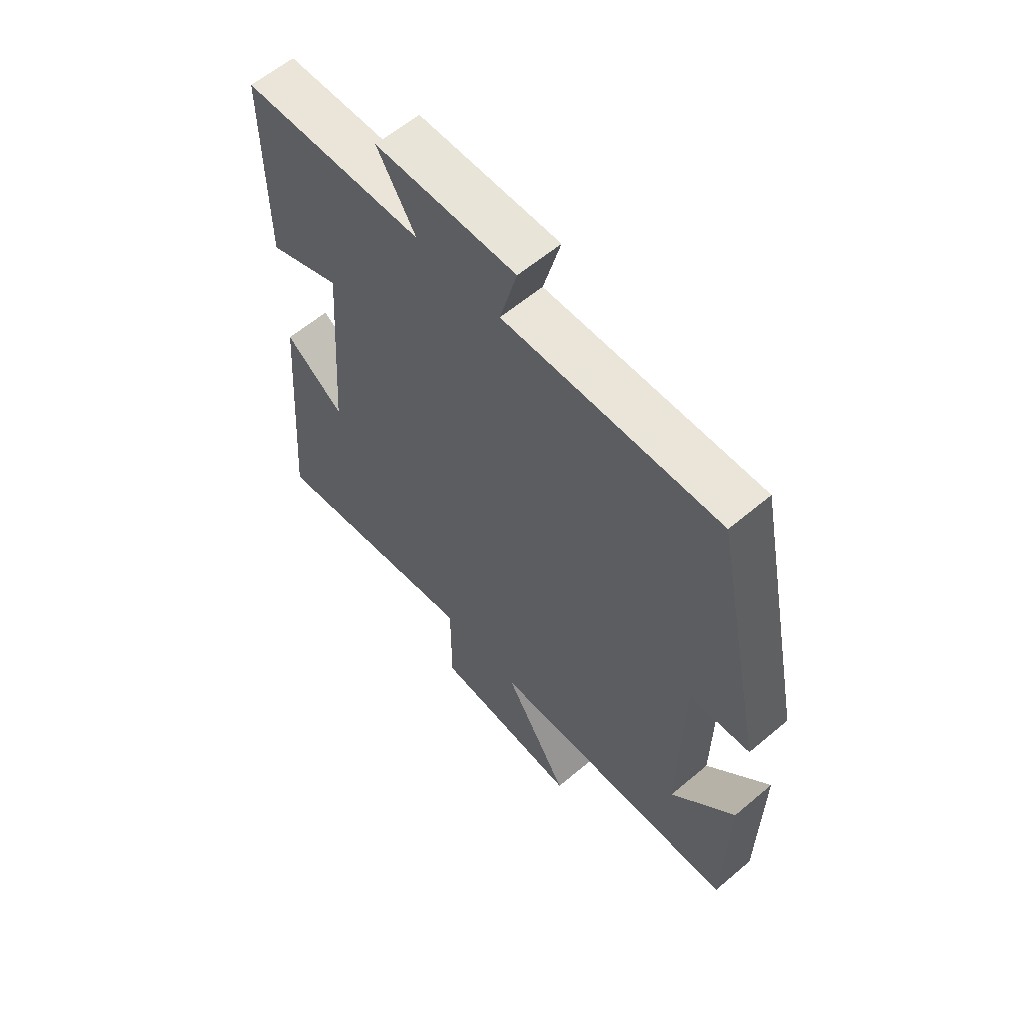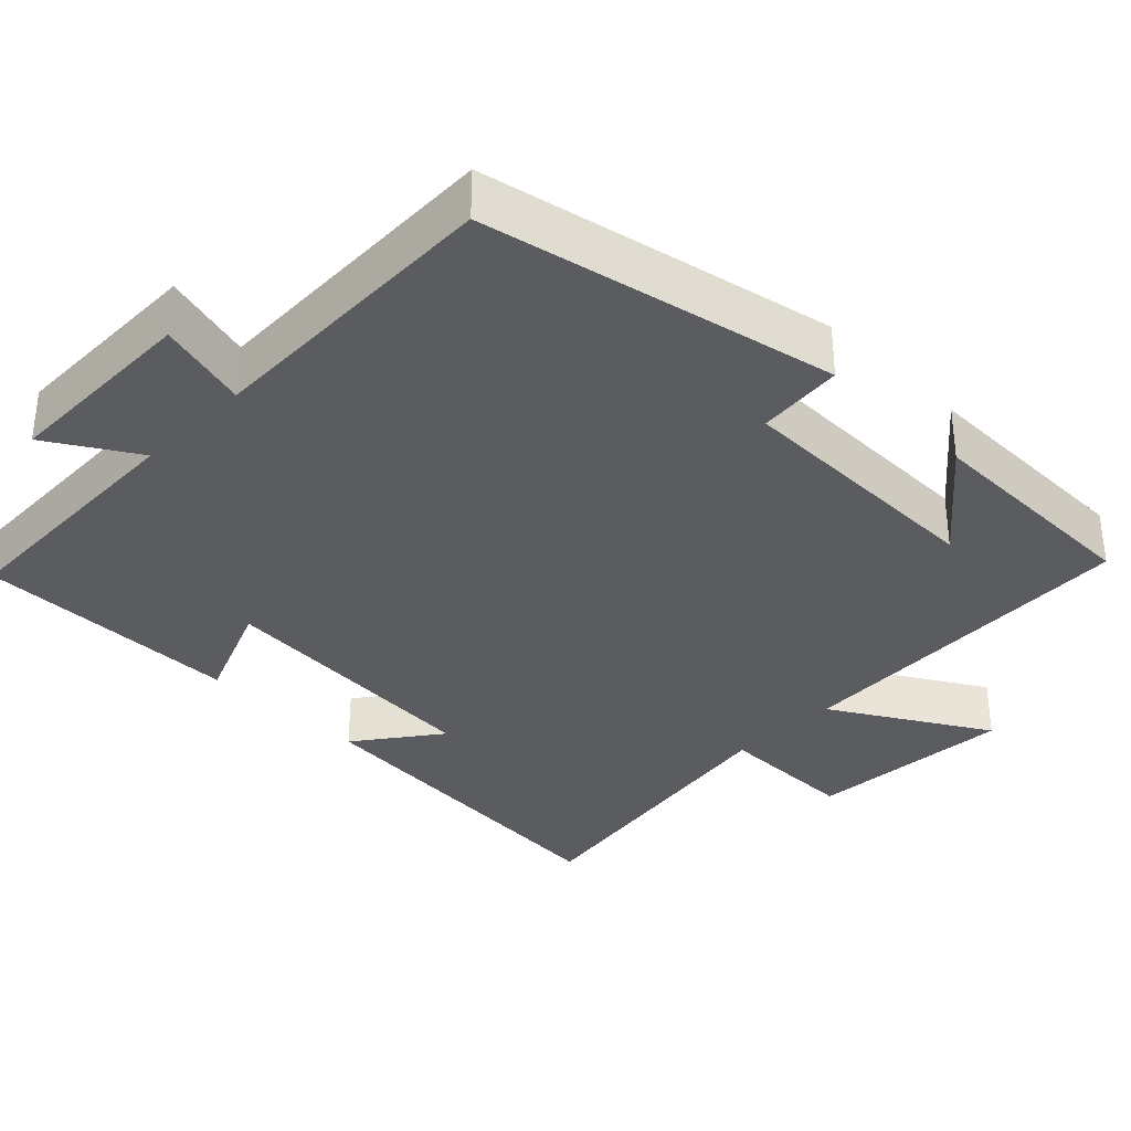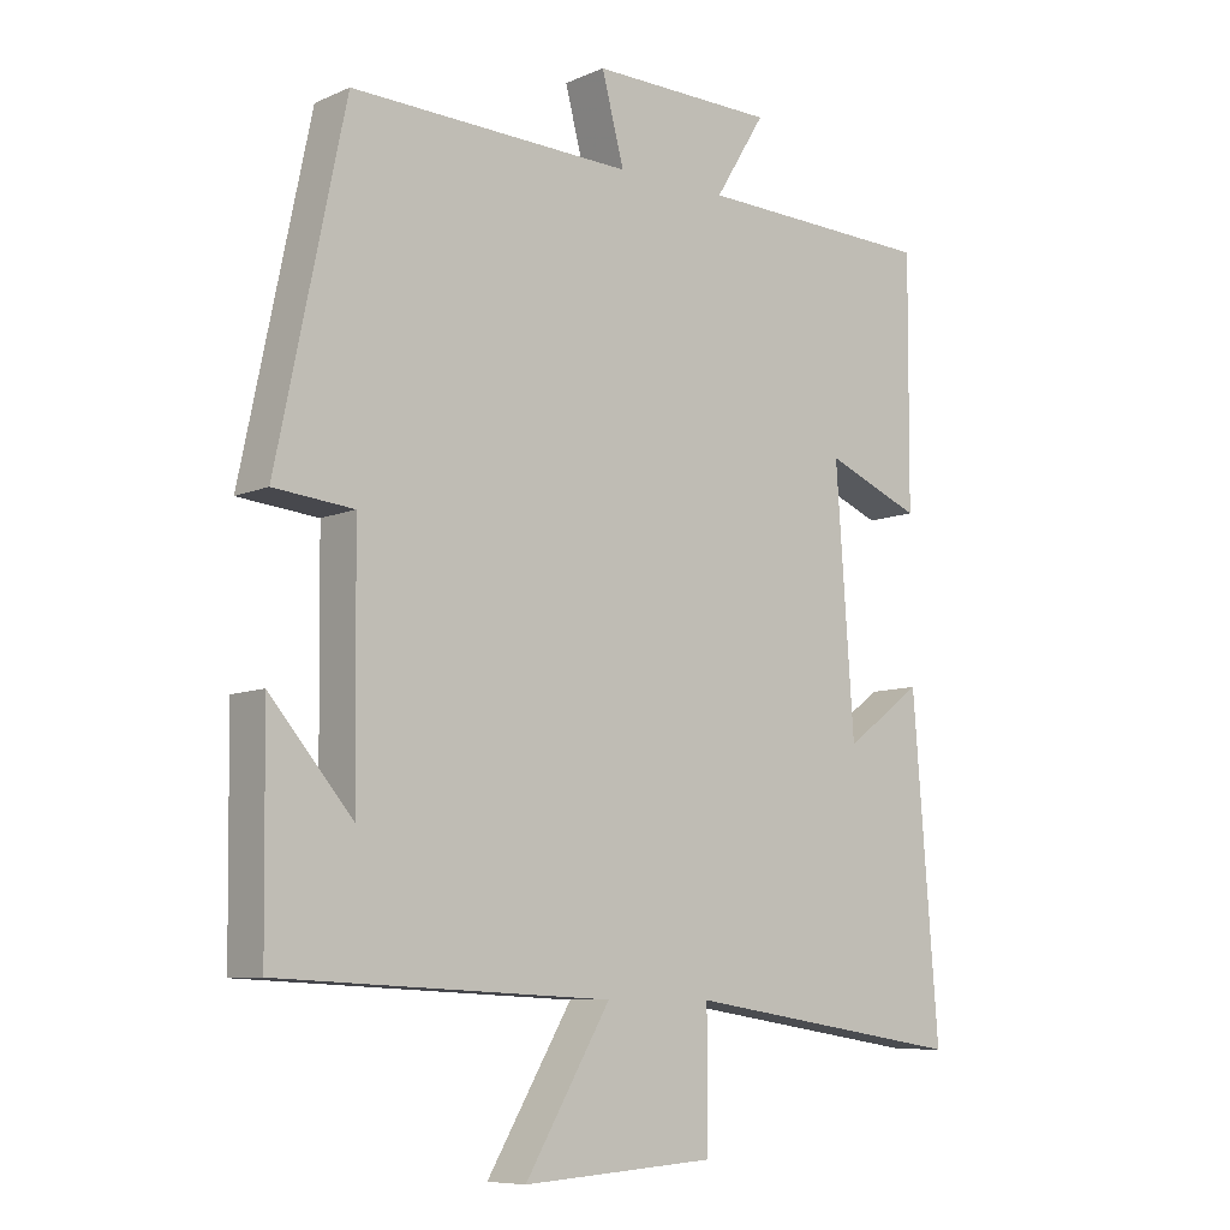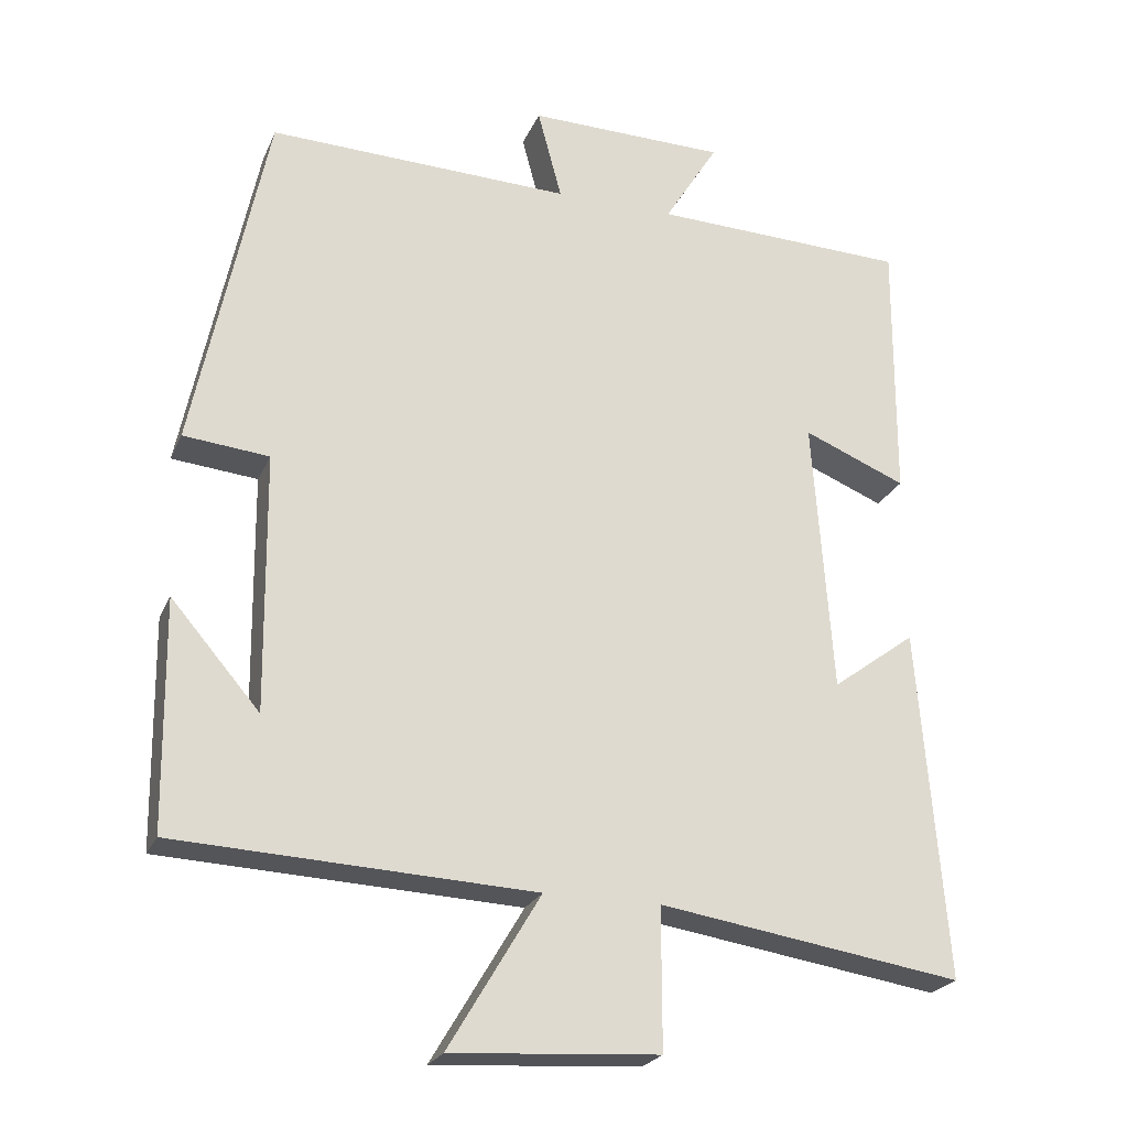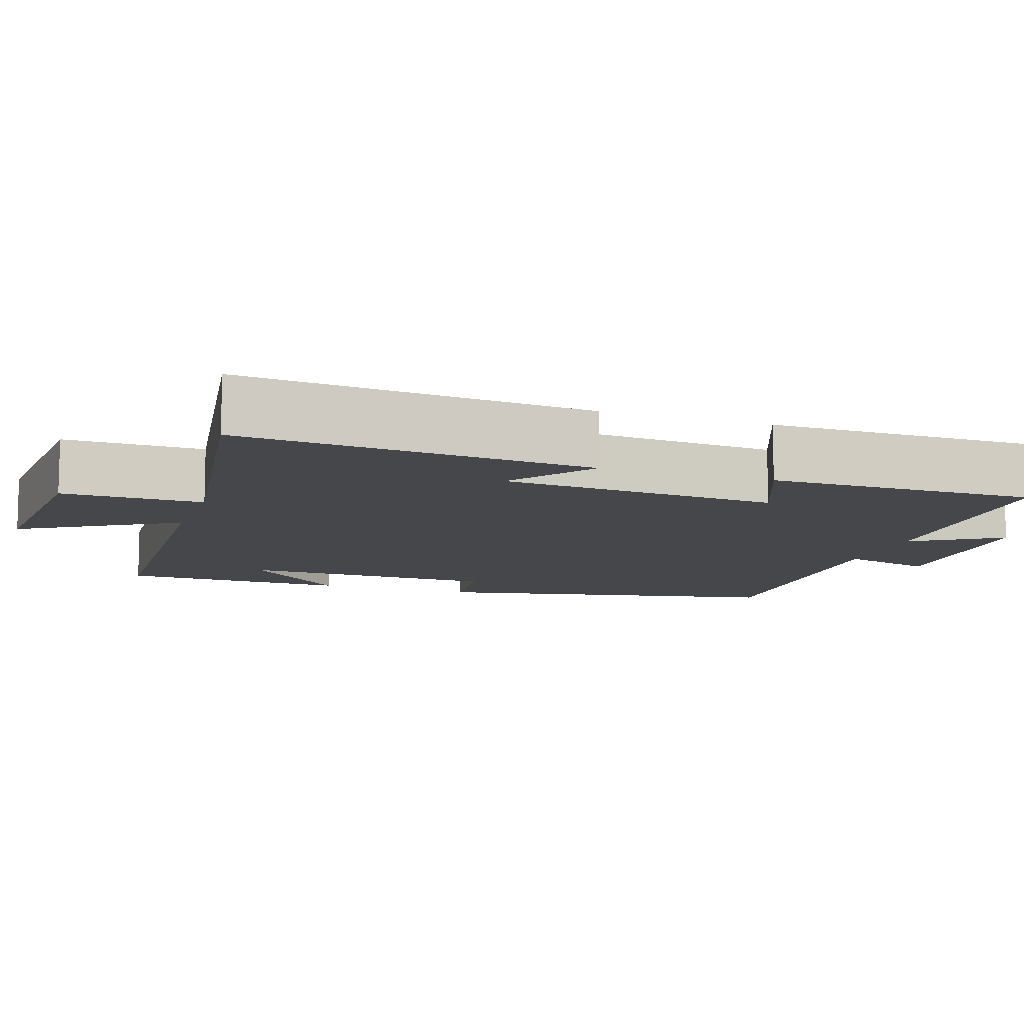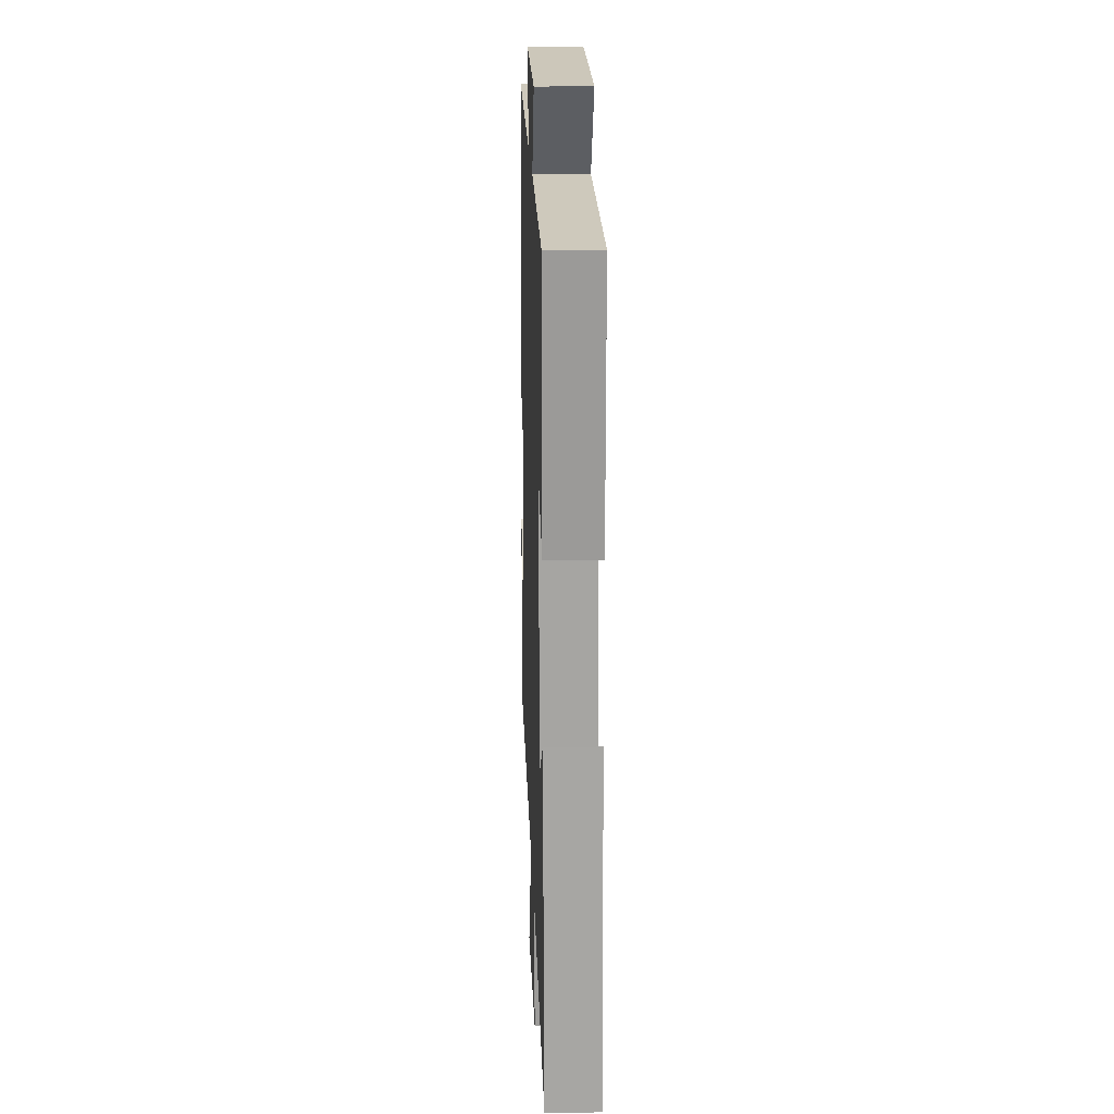
<metadata>
{"format":"obj","ext":"obj","renderer":"f3d","projection":"perspective","resolution":1024,"background":"white","views":[{"elev":60.1,"azim":49.1,"up":"+Z"},{"elev":-34.4,"azim":45.4,"up":"+Y"},{"elev":-8.3,"azim":139.4,"up":"+Z"},{"elev":-23.6,"azim":160.7,"up":"+Z"},{"elev":-10.6,"azim":-108.7,"up":"+Y"},{"elev":20.6,"azim":-92.2,"up":"+Z"}]}
</metadata>
<code>
v -0.537 0.07 -0.562
v -0.5 0.07 -0.095
v -0.389 0.07 -0.177
v -0.363 0.07 0.191
v -0.5 0.07 0.135
v -0.502 0.07 0.489
v -0.161 0.07 0.5
v -0.233 0.07 0.617
v 0.031 0.07 0.621
v -0.001 0.07 0.5
v 0.403 0.07 0.512
v 0.5 0.07 0.044
v 0.386 0.07 0.033
v 0.382 0.07 -0.311
v 0.5 0.07 -0.174
v 0.496 0.07 -0.478
v 0.021 0.07 -0.5
v 0.143 0.07 -0.705
v -0.133 0.07 -0.687
v -0.133 0.07 -0.5
v -0.537 0 -0.562
v -0.5 0 -0.095
v -0.389 0 -0.177
v -0.363 0 0.191
v -0.5 0 0.135
v -0.502 0 0.489
v -0.161 0 0.5
v -0.233 0 0.617
v 0.031 0 0.621
v -0.001 0 0.5
v 0.403 0 0.512
v 0.5 0 0.044
v 0.386 0 0.033
v 0.382 0 -0.311
v 0.5 0 -0.174
v 0.496 0 -0.478
v 0.021 0 -0.5
v 0.143 0 -0.705
v -0.133 0 -0.687
v -0.133 0 -0.5
f 17 18 19 20
f 16 17 20
f 14 15 16
f 14 16 20
f 13 14 20 1
f 10 11 12 13
f 7 8 9 10
f 6 7 10
f 5 6 10
f 4 5 10
f 3 4 10 13
f 1 2 3
f 1 3 13
f 40 39 38 37
f 40 37 36
f 36 35 34
f 40 36 34
f 21 40 34 33
f 33 32 31 30
f 30 29 28 27
f 30 27 26
f 30 26 25
f 30 25 24
f 33 30 24 23
f 23 22 21
f 33 23 21
f 1 21 22 2
f 2 22 23 3
f 3 23 24 4
f 4 24 25 5
f 5 25 26 6
f 6 26 27 7
f 7 27 28 8
f 8 28 29 9
f 9 29 30 10
f 10 30 31 11
f 11 31 32 12
f 12 32 33 13
f 13 33 34 14
f 14 34 35 15
f 15 35 36 16
f 16 36 37 17
f 17 37 38 18
f 18 38 39 19
f 19 39 40 20
f 20 40 21 1

</code>
